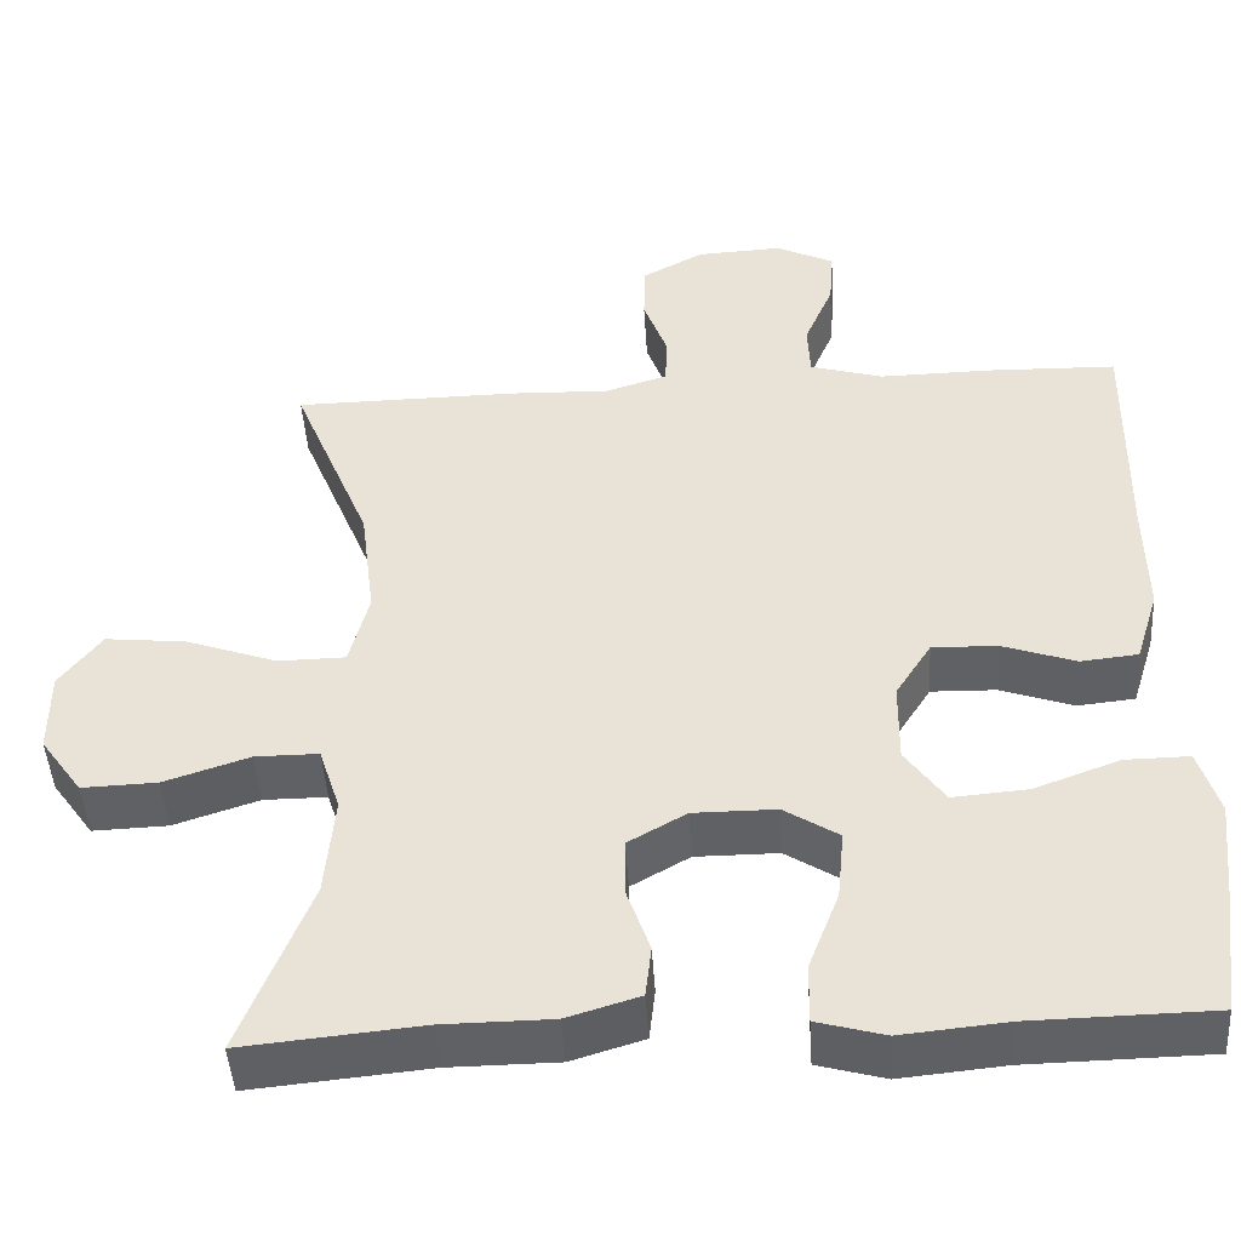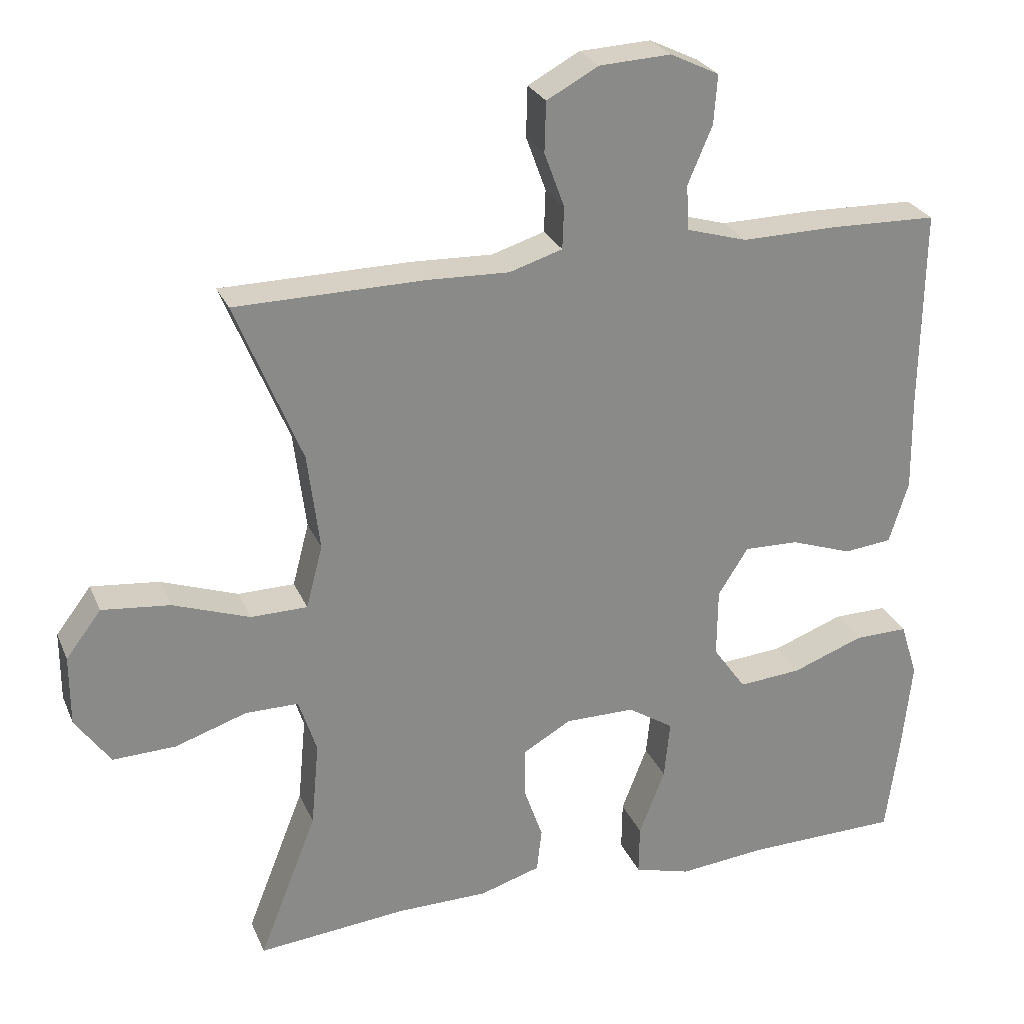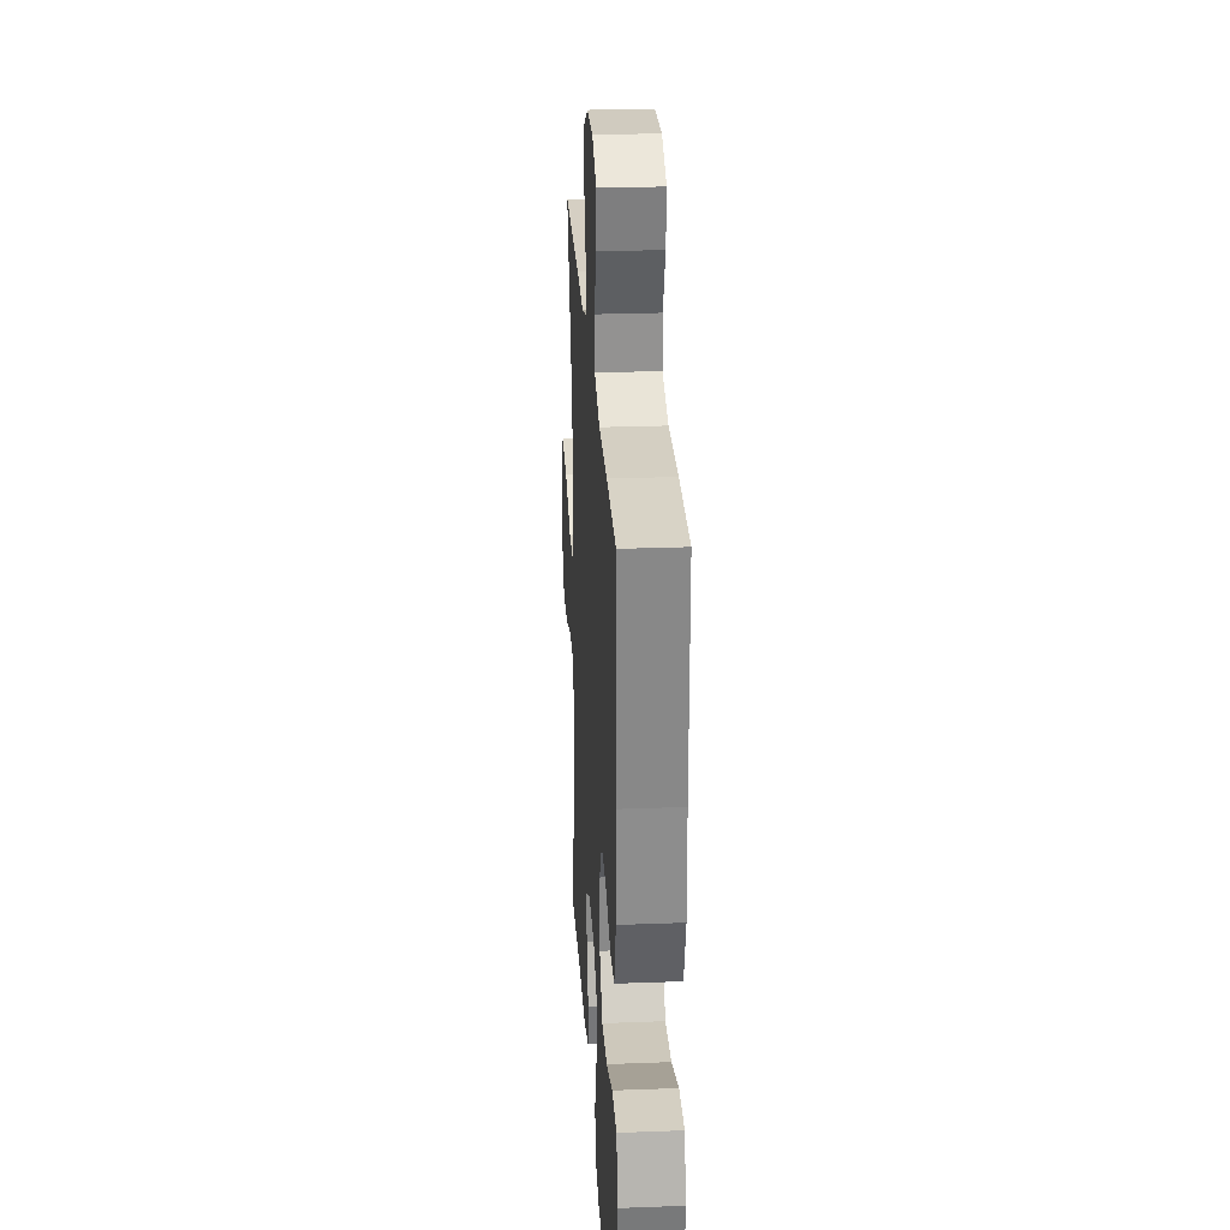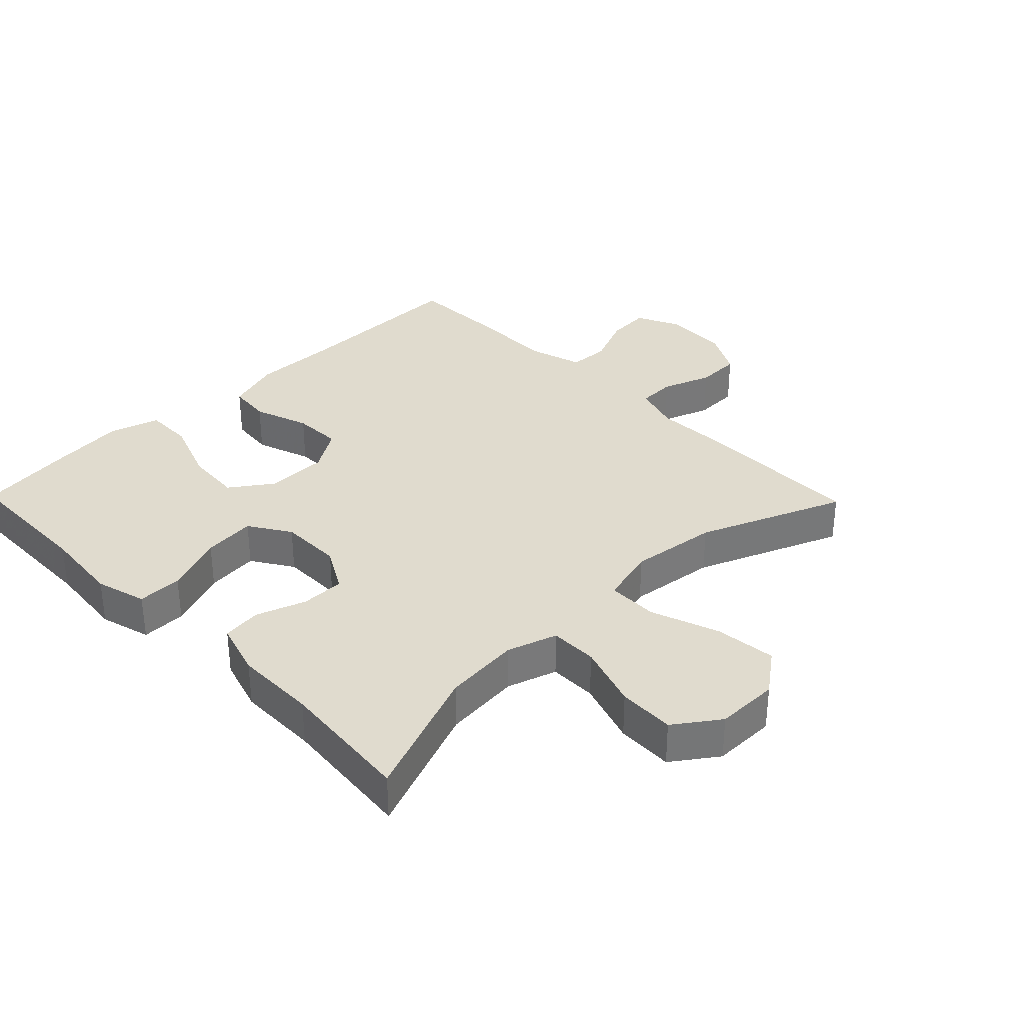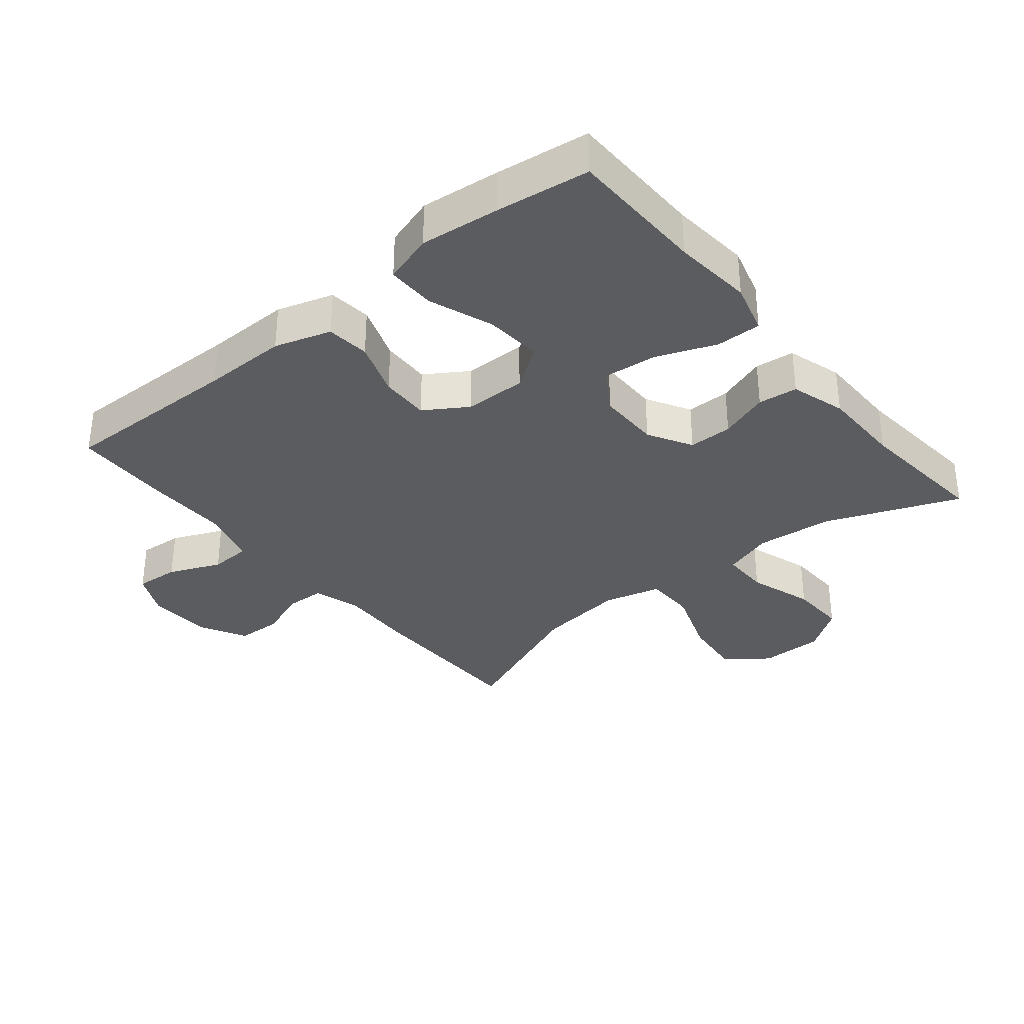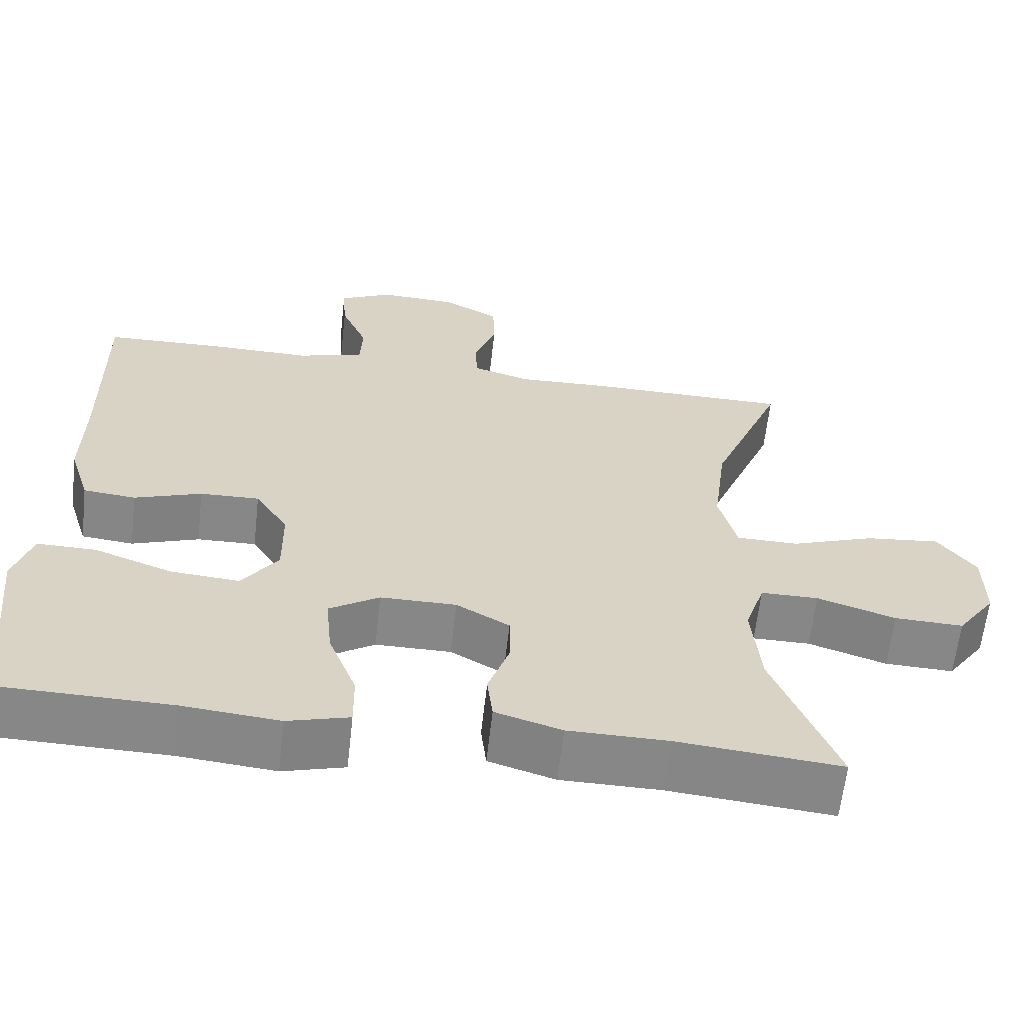
<metadata>
{"format":"obj","ext":"obj","renderer":"f3d","projection":"perspective","resolution":1024,"background":"white","views":[{"elev":-46.0,"azim":3.5,"up":"+Z"},{"elev":26.5,"azim":-19.6,"up":"+Z"},{"elev":26.6,"azim":86.6,"up":"+Z"},{"elev":33.7,"azim":-134.3,"up":"+Y"},{"elev":-33.9,"azim":129.2,"up":"+Y"},{"elev":-62.3,"azim":173.6,"up":"+Z"}]}
</metadata>
<code>
v -0.5 0.07 -0.5
v -0.419 0.07 -0.294
v -0.408 0.07 -0.175
v -0.433 0.07 -0.098
v -0.507 0.07 -0.098
v -0.607 0.07 -0.131
v -0.695 0.07 -0.134
v -0.744 0.07 -0.065
v -0.744 0.07 0.033
v -0.695 0.07 0.098
v -0.6 0.07 0.088
v -0.493 0.07 0.05
v -0.414 0.07 0.051
v -0.391 0.07 0.139
v -0.408 0.07 0.275
v -0.5 0.07 0.5
v -0.237 0.07 0.503
v -0.122 0.07 0.499
v -0.048 0.07 0.522
v -0.046 0.07 0.581
v -0.074 0.07 0.657
v -0.072 0.07 0.727
v 0 0.07 0.766
v 0.1 0.07 0.771
v 0.168 0.07 0.738
v 0.163 0.07 0.67
v 0.129 0.07 0.59
v 0.132 0.07 0.527
v 0.217 0.07 0.502
v 0.349 0.07 0.504
v 0.5 0.07 0.5
v 0.496 0.07 0.219
v 0.498 0.07 0.088
v 0.471 0.07 0.001
v 0.404 0.07 -0.006
v 0.318 0.07 0.024
v 0.242 0.07 0.026
v 0.2 0.07 -0.04
v 0.199 0.07 -0.136
v 0.245 0.07 -0.201
v 0.333 0.07 -0.194
v 0.433 0.07 -0.157
v 0.508 0.07 -0.156
v 0.532 0.07 -0.233
v 0.519 0.07 -0.356
v 0.5 0.07 -0.5
v 0.287 0.07 -0.504
v 0.164 0.07 -0.516
v 0.085 0.07 -0.494
v 0.086 0.07 -0.424
v 0.122 0.07 -0.331
v 0.13 0.07 -0.249
v 0.066 0.07 -0.208
v -0.031 0.07 -0.208
v -0.099 0.07 -0.247
v -0.099 0.07 -0.315
v -0.072 0.07 -0.392
v -0.079 0.07 -0.453
v -0.164 0.07 -0.479
v -0.291 0.07 -0.48
v -0.5 0 -0.5
v -0.419 0 -0.294
v -0.408 0 -0.175
v -0.433 0 -0.098
v -0.507 0 -0.098
v -0.607 0 -0.131
v -0.695 0 -0.134
v -0.744 0 -0.065
v -0.744 0 0.033
v -0.695 0 0.098
v -0.6 0 0.088
v -0.493 0 0.05
v -0.414 0 0.051
v -0.391 0 0.139
v -0.408 0 0.275
v -0.5 0 0.5
v -0.237 0 0.503
v -0.122 0 0.499
v -0.048 0 0.522
v -0.046 0 0.581
v -0.074 0 0.657
v -0.072 0 0.727
v 0 0 0.766
v 0.1 0 0.771
v 0.168 0 0.738
v 0.163 0 0.67
v 0.129 0 0.59
v 0.132 0 0.527
v 0.217 0 0.502
v 0.349 0 0.504
v 0.5 0 0.5
v 0.496 0 0.219
v 0.498 0 0.088
v 0.471 0 0.001
v 0.404 0 -0.006
v 0.318 0 0.024
v 0.242 0 0.026
v 0.2 0 -0.04
v 0.199 0 -0.136
v 0.245 0 -0.201
v 0.333 0 -0.194
v 0.433 0 -0.157
v 0.508 0 -0.156
v 0.532 0 -0.233
v 0.519 0 -0.356
v 0.5 0 -0.5
v 0.287 0 -0.504
v 0.164 0 -0.516
v 0.085 0 -0.494
v 0.086 0 -0.424
v 0.122 0 -0.331
v 0.13 0 -0.249
v 0.066 0 -0.208
v -0.031 0 -0.208
v -0.099 0 -0.247
v -0.099 0 -0.315
v -0.072 0 -0.392
v -0.079 0 -0.453
v -0.164 0 -0.479
v -0.291 0 -0.48
f 57 58 59 60
f 56 57 60 1
f 55 56 1 2
f 54 55 2 3
f 53 54 3 4
f 48 49 50 51
f 47 48 51 52
f 46 47 52
f 45 46 52
f 44 45 52 53
f 41 42 43 44
f 40 41 44
f 33 34 35 36
f 32 33 36 37
f 29 30 31 32
f 28 29 32 37
f 24 25 26 27
f 24 27 28
f 23 24 28
f 20 21 22 23
f 19 20 23 28
f 18 19 28 37
f 15 16 17 18
f 14 15 18 37
f 9 10 11 12
f 9 12 13
f 8 9 13
f 5 6 7 8
f 4 5 8 13
f 40 44 53
f 39 40 53 4
f 38 39 4 13
f 13 14 37 38
f 120 119 118 117
f 61 120 117 116
f 62 61 116 115
f 63 62 115 114
f 64 63 114 113
f 111 110 109 108
f 112 111 108 107
f 112 107 106
f 112 106 105
f 113 112 105 104
f 104 103 102 101
f 104 101 100
f 96 95 94 93
f 97 96 93 92
f 92 91 90 89
f 97 92 89 88
f 87 86 85 84
f 88 87 84
f 88 84 83
f 83 82 81 80
f 88 83 80 79
f 97 88 79 78
f 78 77 76 75
f 97 78 75 74
f 72 71 70 69
f 73 72 69
f 73 69 68
f 68 67 66 65
f 73 68 65 64
f 113 104 100
f 64 113 100 99
f 73 64 99 98
f 98 97 74 73
f 1 61 62 2
f 2 62 63 3
f 3 63 64 4
f 4 64 65 5
f 5 65 66 6
f 6 66 67 7
f 7 67 68 8
f 8 68 69 9
f 9 69 70 10
f 10 70 71 11
f 11 71 72 12
f 12 72 73 13
f 13 73 74 14
f 14 74 75 15
f 15 75 76 16
f 16 76 77 17
f 17 77 78 18
f 18 78 79 19
f 19 79 80 20
f 20 80 81 21
f 21 81 82 22
f 22 82 83 23
f 23 83 84 24
f 24 84 85 25
f 25 85 86 26
f 26 86 87 27
f 27 87 88 28
f 28 88 89 29
f 29 89 90 30
f 30 90 91 31
f 31 91 92 32
f 32 92 93 33
f 33 93 94 34
f 34 94 95 35
f 35 95 96 36
f 36 96 97 37
f 37 97 98 38
f 38 98 99 39
f 39 99 100 40
f 40 100 101 41
f 41 101 102 42
f 42 102 103 43
f 43 103 104 44
f 44 104 105 45
f 45 105 106 46
f 46 106 107 47
f 47 107 108 48
f 48 108 109 49
f 49 109 110 50
f 50 110 111 51
f 51 111 112 52
f 52 112 113 53
f 53 113 114 54
f 54 114 115 55
f 55 115 116 56
f 56 116 117 57
f 57 117 118 58
f 58 118 119 59
f 59 119 120 60
f 60 120 61 1

</code>
